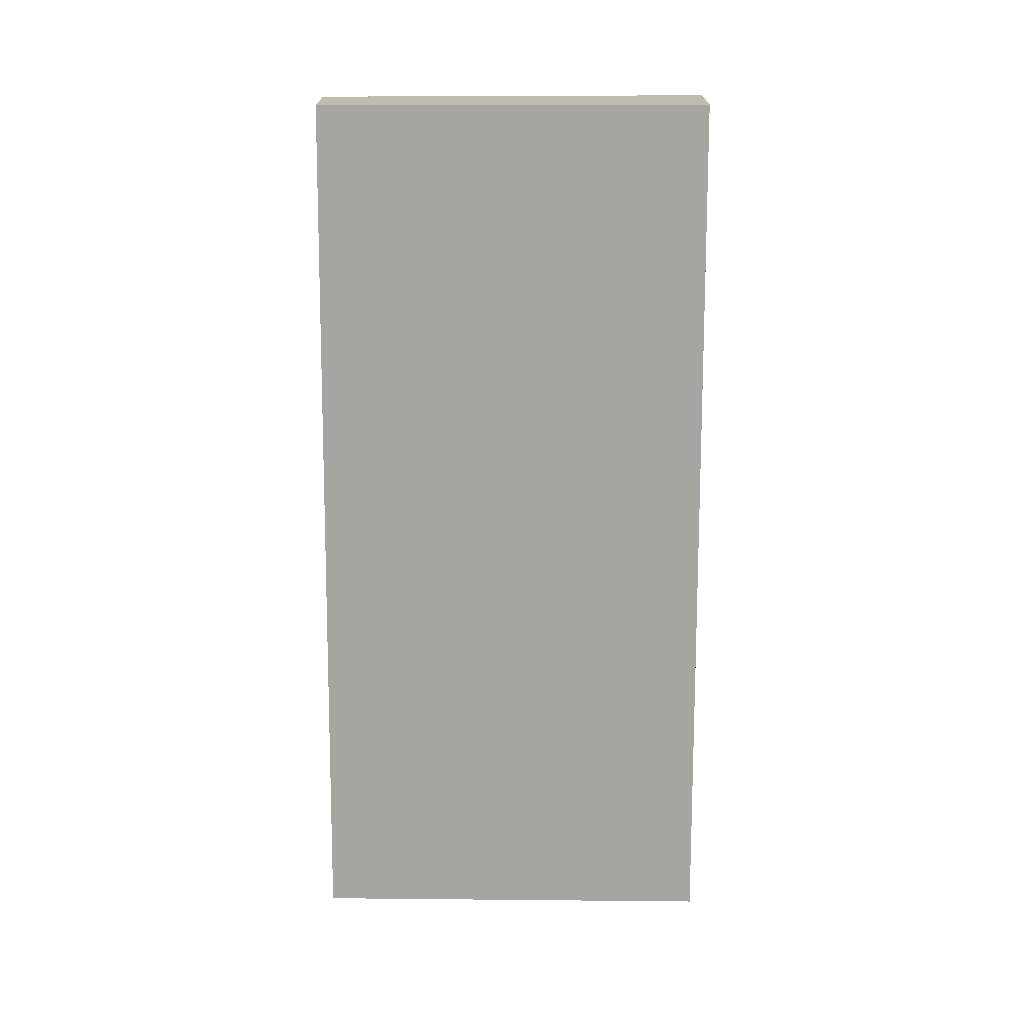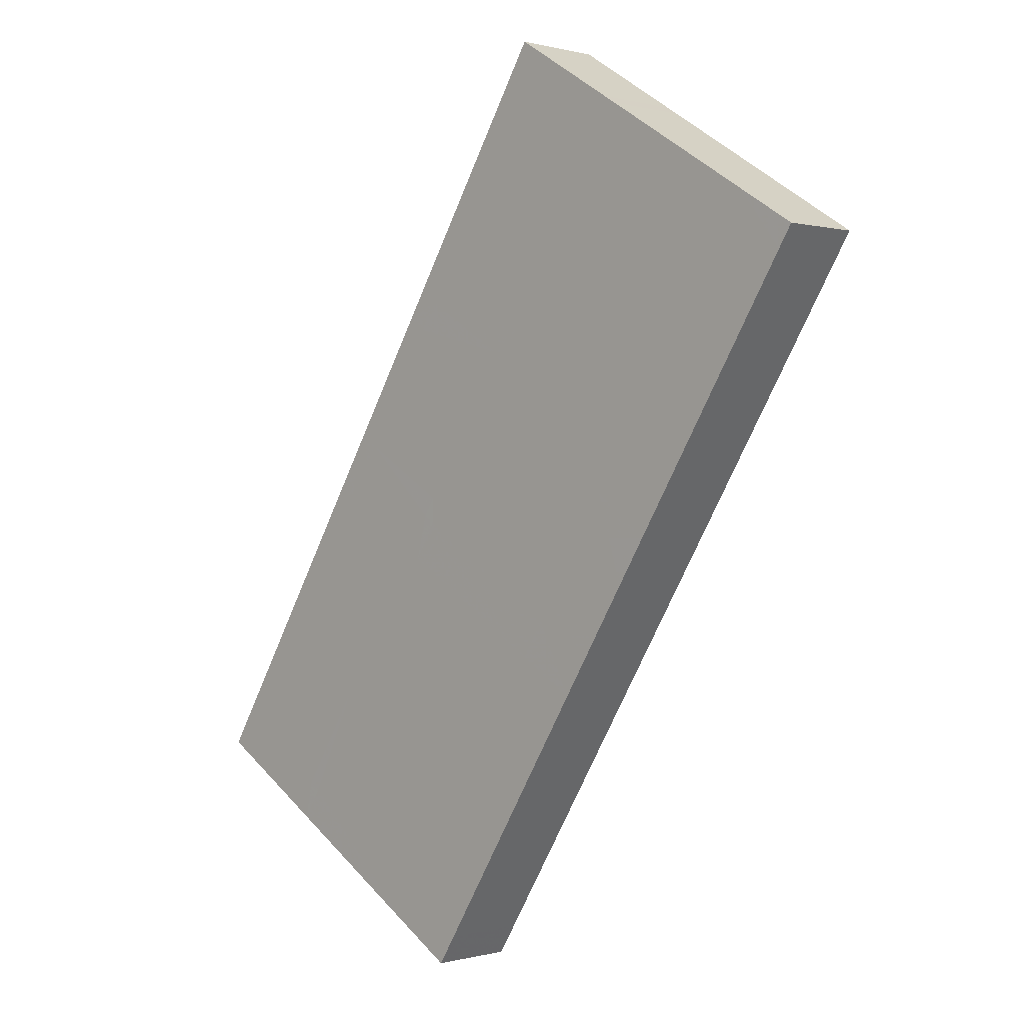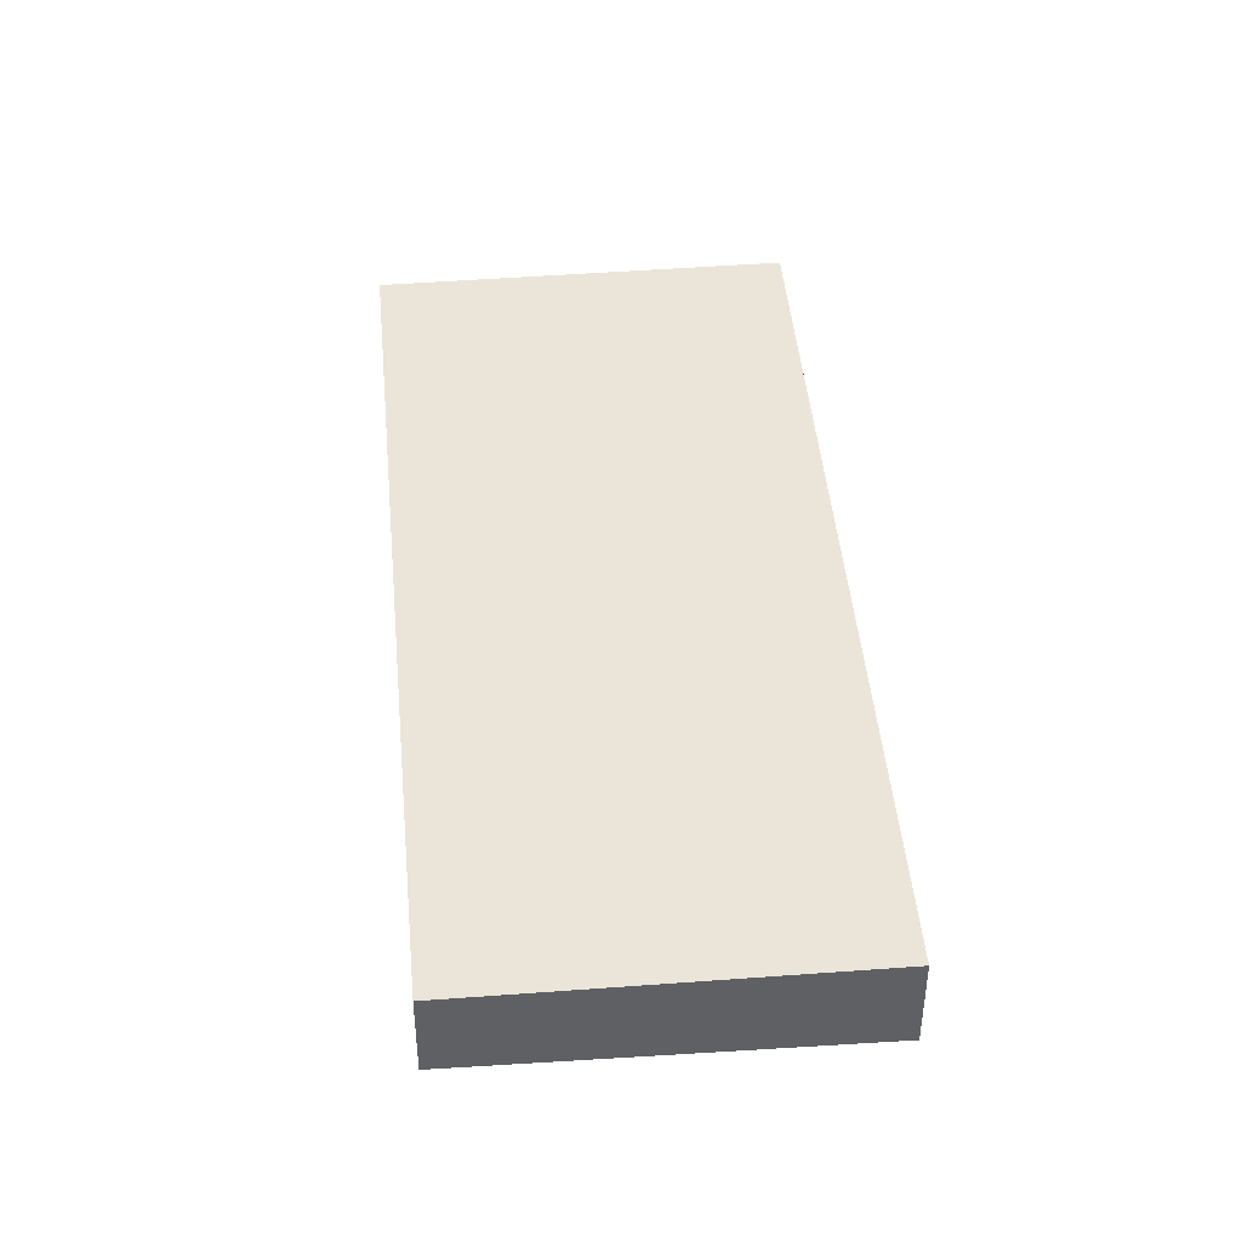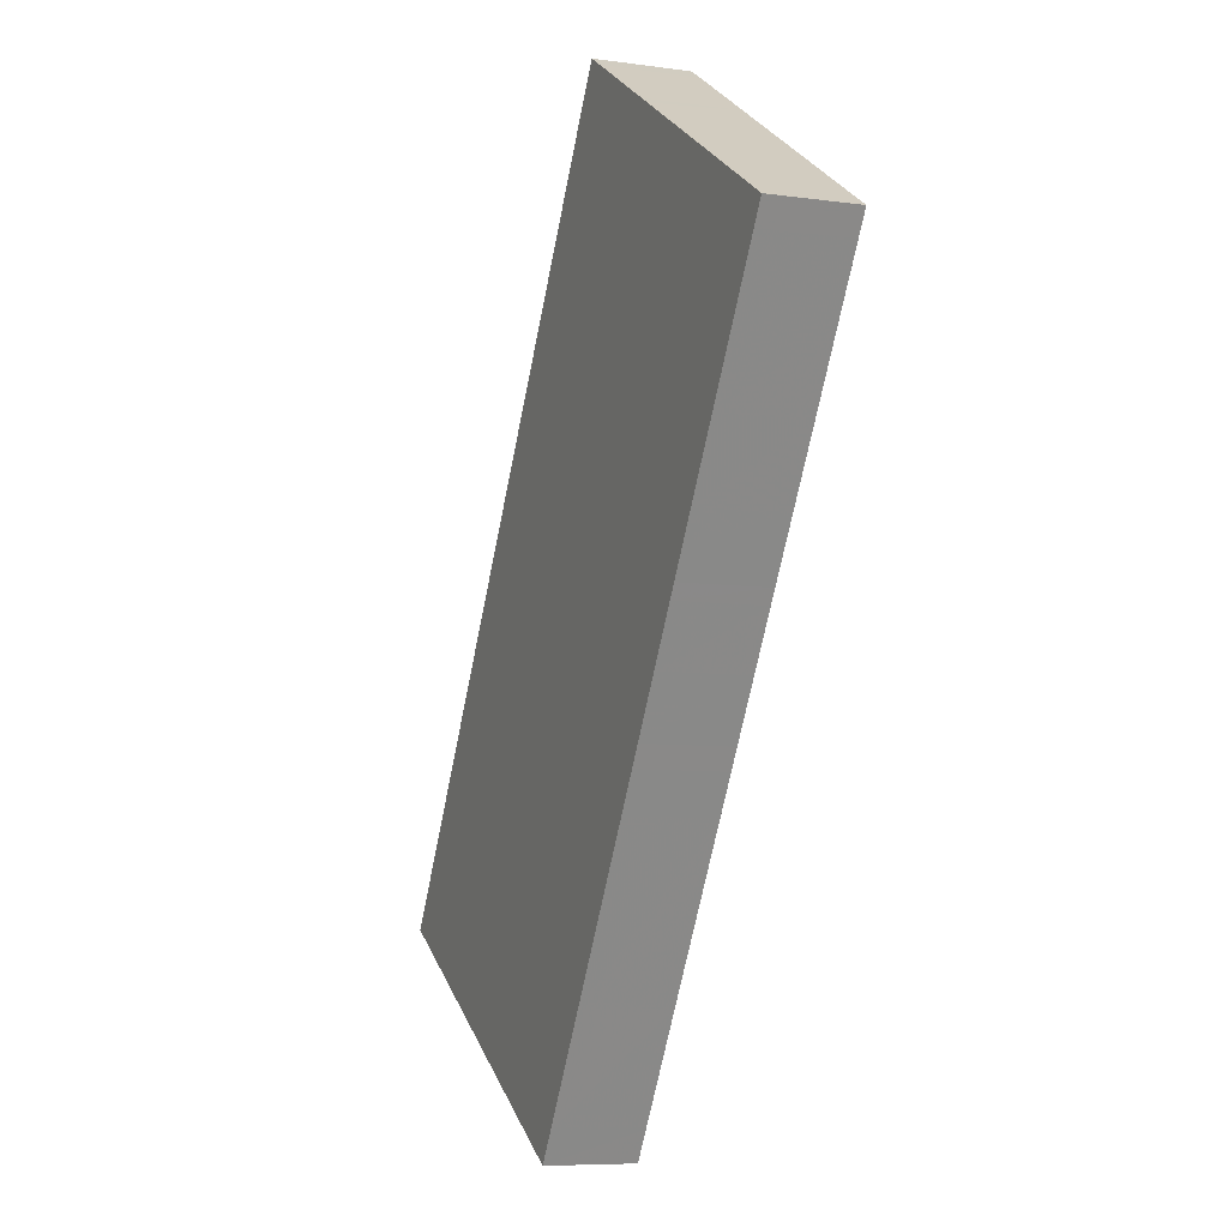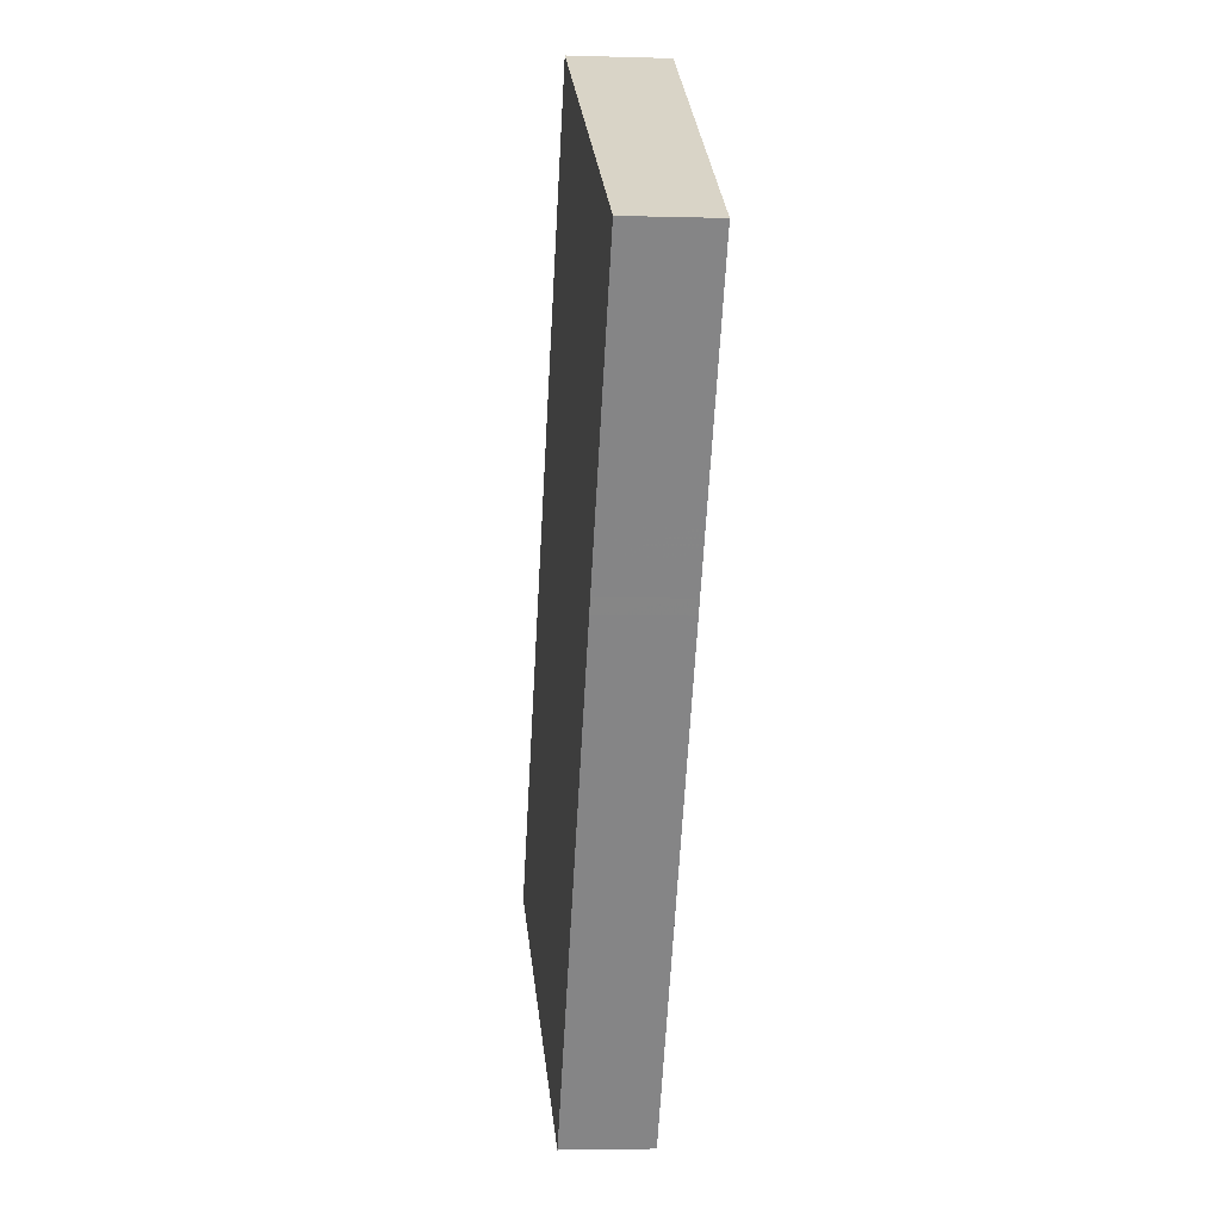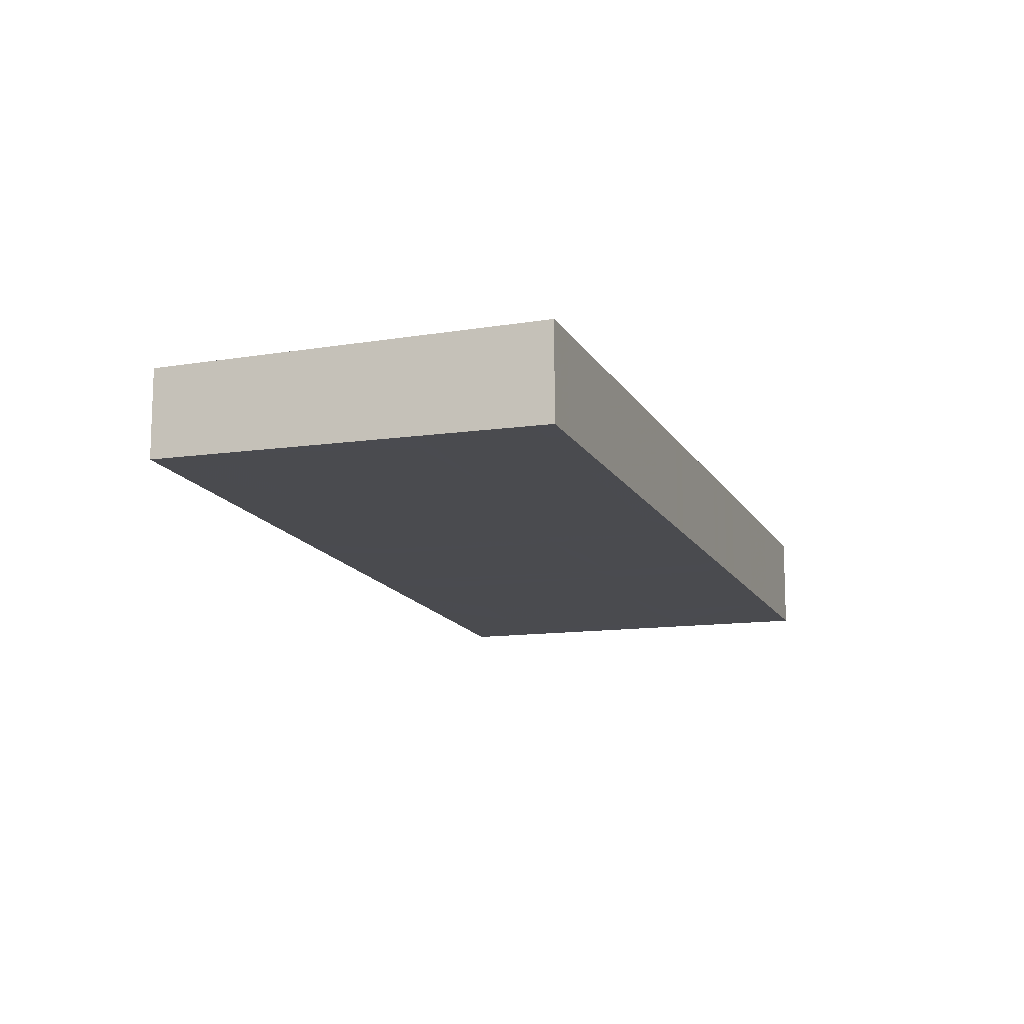
<metadata>
{"format":"obj","ext":"obj","renderer":"f3d","projection":"perspective","resolution":1024,"background":"white","views":[{"elev":-73.9,"azim":32.1,"up":"+Z"},{"elev":0.2,"azim":-134.6,"up":"+Y"},{"elev":45.3,"azim":27.0,"up":"+Z"},{"elev":-7.7,"azim":-111.4,"up":"+Y"},{"elev":-3.9,"azim":-95.8,"up":"+Y"},{"elev":-14.8,"azim":52.0,"up":"+Z"}]}
</metadata>
<code>
v -2212 -214 -1.283
v -2205 -224.1 -1.307
v -2210 -227 -1.208
v -2216 -216.9 -1.183
v -2214 -219.8 -1.191
v -2210 -217 -1.29
v -2213 -215 -1.251
v -2211 -217.9 -1.258
v -2207 -225 -1.275
v -2211 -215.2 -1.286
v -2212 -216.1 -1.253
v -2215 -218 -1.186
v -2214 -219.3 -1.208
v -2215 -217.5 -1.204
v -2215 -216.4 -1.201
v -2209 -226.5 -1.225
v -2211 -218.3 -1.259
v -2213 -219.7 -1.209
v -2210 -217.3 -1.291
v -2214 -220.2 -1.191
v -2211 -218.4 -1.255
v -2211 -218 -1.254
v -2213 -216.2 -1.25
v -2213 -215.1 -1.247
v -2207 -225.1 -1.272
v -2209 -221.1 -1.265
v -2209 -221.2 -1.262
v -2208 -220.2 -1.298
v -2212 -222.5 -1.216
v -2212 -223 -1.198
v -2208 -223.3 -1.267
v -2208 -223.2 -1.271
v -2206 -222.3 -1.303
v -2211 -225.1 -1.203
v -2210 -224.6 -1.221
v -2213 -215.4 -1.248
v -2213 -215.3 -1.251
v -2211 -214.3 -1.284
v -2216 -217.2 -1.184
v -2215 -216.7 -1.202
v -2212 -217 -1.256
v -2210 -216 -1.288
v -2212 -217.1 -1.252
v -2215 -218.9 -1.188
v -2214 -218.4 -1.206
v -2211 -218.6 -1.26
v -2211 -218.7 -1.256
v -2209 -217.7 -1.292
v -2213 -220.1 -1.21
v -2214 -220.6 -1.192
v -2211 -218.9 -1.256
v -2211 -218.8 -1.26
v -2209 -217.9 -1.292
v -2214 -220.8 -1.193
v -2213 -220.3 -1.21
v -2210 -219.6 -1.258
v -2210 -219.5 -1.262
v -2209 -218.6 -1.294
v -2213 -221.5 -1.195
v -2213 -221 -1.212
v -2211 -215.3 -1.28
v -2212 -214.5 -1.278
v -2210 -217.5 -1.286
v -2210 -217.1 -1.285
v -2211 -216.2 -1.282
v -2210 -217.9 -1.286
v -2206 -224.3 -1.302
v -2207 -222.4 -1.298
v -2208 -220.3 -1.292
v -2212 -214.2 -1.277
v -2209 -218.8 -1.289
v -2209 -218 -1.287
v -2210 -220.7 -1.261
v -2210 -220.6 -1.264
v -2208 -219.8 -1.291
v -2208 -219.6 -1.296
v -2213 -222.5 -1.197
v -2212 -222 -1.214
v -2210 -220.3 -1.264
v -2210 -220.4 -1.26
v -2208 -219.4 -1.296
v -2208 -219.5 -1.29
v -2212 -221.7 -1.214
v -2213 -222.2 -1.196
v -2207 -224.7 -1.271
v -2207 -224.6 -1.274
v -2206 -223.8 -1.301
v -2206 -223.7 -1.306
v -2210 -226.6 -1.207
v -2209 -226 -1.224
v -2211 -214.3 -1.284
v -2212 -214 -1.283
v -2212 -214 0
v -2211 -214.3 0
v -2206 -224.3 -1.302
v -2205 -224.1 -1.307
v -2205 -224.1 0
v -2206 -224.3 0
v -2210 -226.6 -1.207
v -2210 -227 -1.208
v -2210 -227 0
v -2210 -226.6 0
v -2215 -216.4 -1.201
v -2216 -216.9 -1.183
v -2216 -216.9 0
v -2215 -216.4 0
v -2215 -218.9 -1.188
v -2214 -219.8 -1.191
v -2214 -219.8 0
v -2215 -218.9 2.22e-16
v -2210 -217.3 -1.291
v -2210 -217 -1.29
v -2210 -217 0
v -2210 -217.3 0
v -2212 -214.2 -1.277
v -2213 -215 -1.251
v -2213 -215 -2.22e-16
v -2212 -214.2 0
v -2207 -225.1 -1.272
v -2207 -225 -1.275
v -2207 -225 0
v -2207 -225.1 0
v -2210 -216 -1.288
v -2211 -215.2 -1.286
v -2211 -215.2 0
v -2210 -216 0
v -2216 -217.2 -1.184
v -2215 -218 -1.186
v -2215 -218 0
v -2216 -217.2 0
v -2213 -215.1 -1.247
v -2215 -216.4 -1.201
v -2215 -216.4 0
v -2213 -215.1 0
v -2210 -227 -1.208
v -2209 -226.5 -1.225
v -2209 -226.5 0
v -2210 -227 0
v -2209 -217.7 -1.292
v -2210 -217.3 -1.291
v -2210 -217.3 0
v -2209 -217.7 0
v -2214 -219.8 -1.191
v -2214 -220.2 -1.191
v -2214 -220.2 0
v -2214 -219.8 0
v -2213 -215 -1.251
v -2213 -215.1 -1.247
v -2213 -215.1 0
v -2213 -215 -2.22e-16
v -2209 -226.5 -1.225
v -2207 -225.1 -1.272
v -2207 -225.1 0
v -2209 -226.5 0
v -2206 -222.3 -1.303
v -2208 -220.2 -1.298
v -2208 -220.2 0
v -2206 -222.3 -2.22e-16
v -2213 -222.5 -1.197
v -2212 -223 -1.198
v -2212 -223 -2.22e-16
v -2213 -222.5 -2.22e-16
v -2206 -223.7 -1.306
v -2206 -222.3 -1.303
v -2206 -222.3 -2.22e-16
v -2206 -223.7 0
v -2212 -223 -1.198
v -2211 -225.1 -1.203
v -2211 -225.1 0
v -2212 -223 -2.22e-16
v -2211 -215.2 -1.286
v -2211 -214.3 -1.284
v -2211 -214.3 0
v -2211 -215.2 0
v -2216 -216.9 -1.183
v -2216 -217.2 -1.184
v -2216 -217.2 0
v -2216 -216.9 0
v -2210 -217 -1.29
v -2210 -216 -1.288
v -2210 -216 0
v -2210 -217 0
v -2215 -218 -1.186
v -2215 -218.9 -1.188
v -2215 -218.9 2.22e-16
v -2215 -218 0
v -2209 -217.9 -1.292
v -2209 -217.7 -1.292
v -2209 -217.7 0
v -2209 -217.9 0
v -2214 -220.2 -1.191
v -2214 -220.6 -1.192
v -2214 -220.6 0
v -2214 -220.2 0
v -2209 -218.6 -1.294
v -2209 -217.9 -1.292
v -2209 -217.9 0
v -2209 -218.6 0
v -2214 -220.6 -1.192
v -2214 -220.8 -1.193
v -2214 -220.8 0
v -2214 -220.6 0
v -2208 -219.4 -1.296
v -2209 -218.6 -1.294
v -2209 -218.6 0
v -2208 -219.4 2.22e-16
v -2214 -220.8 -1.193
v -2213 -221.5 -1.195
v -2213 -221.5 0
v -2214 -220.8 0
v -2207 -225 -1.275
v -2206 -224.3 -1.302
v -2206 -224.3 0
v -2207 -225 0
v -2212 -214 -1.283
v -2212 -214.2 -1.277
v -2212 -214.2 0
v -2212 -214 0
v -2208 -220.2 -1.298
v -2208 -219.6 -1.296
v -2208 -219.6 0
v -2208 -220.2 0
v -2213 -222.2 -1.196
v -2213 -222.5 -1.197
v -2213 -222.5 -2.22e-16
v -2213 -222.2 0
v -2208 -219.6 -1.296
v -2208 -219.4 -1.296
v -2208 -219.4 2.22e-16
v -2208 -219.6 0
v -2213 -221.5 -1.195
v -2213 -222.2 -1.196
v -2213 -222.2 0
v -2213 -221.5 0
v -2205 -224.1 -1.307
v -2206 -223.7 -1.306
v -2206 -223.7 0
v -2205 -224.1 0
v -2211 -225.1 -1.203
v -2210 -226.6 -1.207
v -2210 -226.6 0
v -2211 -225.1 0
v -2212 -214 0
v -2205 -224.1 0
v -2210 -227 0
v -2216 -216.9 0
f 22 8 17 21
f 37 11 23 36
f 62 38 10 61
f 64 6 19 63
f 65 42 6 64
f 41 8 22 43
f 45 13 5 44
f 40 14 12 39
f 20 5 13 18
f 47 21 17 46
f 63 19 48 66
f 50 20 18 49
f 21 18 13 22
f 36 23 14 40
f 43 22 13 45
f 49 18 21 47
f 86 9 25 85
f 88 2 67 87
f 90 16 3 89
f 85 25 16 90
f 31 27 26 32
f 69 28 33 68
f 34 30 29 35
f 35 29 27 31
f 36 24 7 37
f 70 1 38 62
f 39 4 15 40
f 40 15 24 36
f 61 10 42 65
f 43 23 11 41
f 44 12 14 45
f 45 14 23 43
f 74 26 27 73
f 76 28 69 75
f 78 29 30 77
f 73 27 29 78
f 51 47 46 52
f 66 48 53 72
f 54 50 49 55
f 55 49 47 51
f 56 51 52 57
f 72 53 58 71
f 59 54 55 60
f 60 55 51 56
f 61 11 37 62
f 63 17 8 64
f 64 8 41 65
f 66 46 17 63
f 87 67 9 86
f 68 32 26 69
f 62 37 7 70
f 65 41 11 61
f 75 69 26 74
f 72 52 46 66
f 71 57 52 72
f 80 56 57 79
f 82 71 58 81
f 84 59 60 83
f 83 60 56 80
f 79 57 71 82
f 79 74 73 80
f 81 76 75 82
f 83 78 77 84
f 80 73 78 83
f 82 75 74 79
f 85 31 32 86
f 87 68 33 88
f 89 34 35 90
f 90 35 31 85
f 86 32 68 87
f 92 93 94 91
f 96 97 98 95
f 100 101 102 99
f 104 105 106 103
f 108 109 110 107
f 112 113 114 111
f 116 117 118 115
f 120 121 122 119
f 124 125 126 123
f 128 129 130 127
f 132 133 134 131
f 136 137 138 135
f 140 141 142 139
f 144 145 146 143
f 148 149 150 147
f 152 153 154 151
f 156 157 158 155
f 160 161 162 159
f 164 165 166 163
f 168 169 170 167
f 172 173 174 171
f 176 177 178 175
f 180 181 182 179
f 184 185 186 183
f 188 189 190 187
f 192 193 194 191
f 196 197 198 195
f 200 201 202 199
f 204 205 206 203
f 208 209 210 207
f 212 213 214 211
f 216 217 218 215
f 220 221 222 219
f 224 225 226 223
f 228 229 230 227
f 232 233 234 231
f 236 237 238 235
f 240 241 242 239
f 244 245 246 243

</code>
